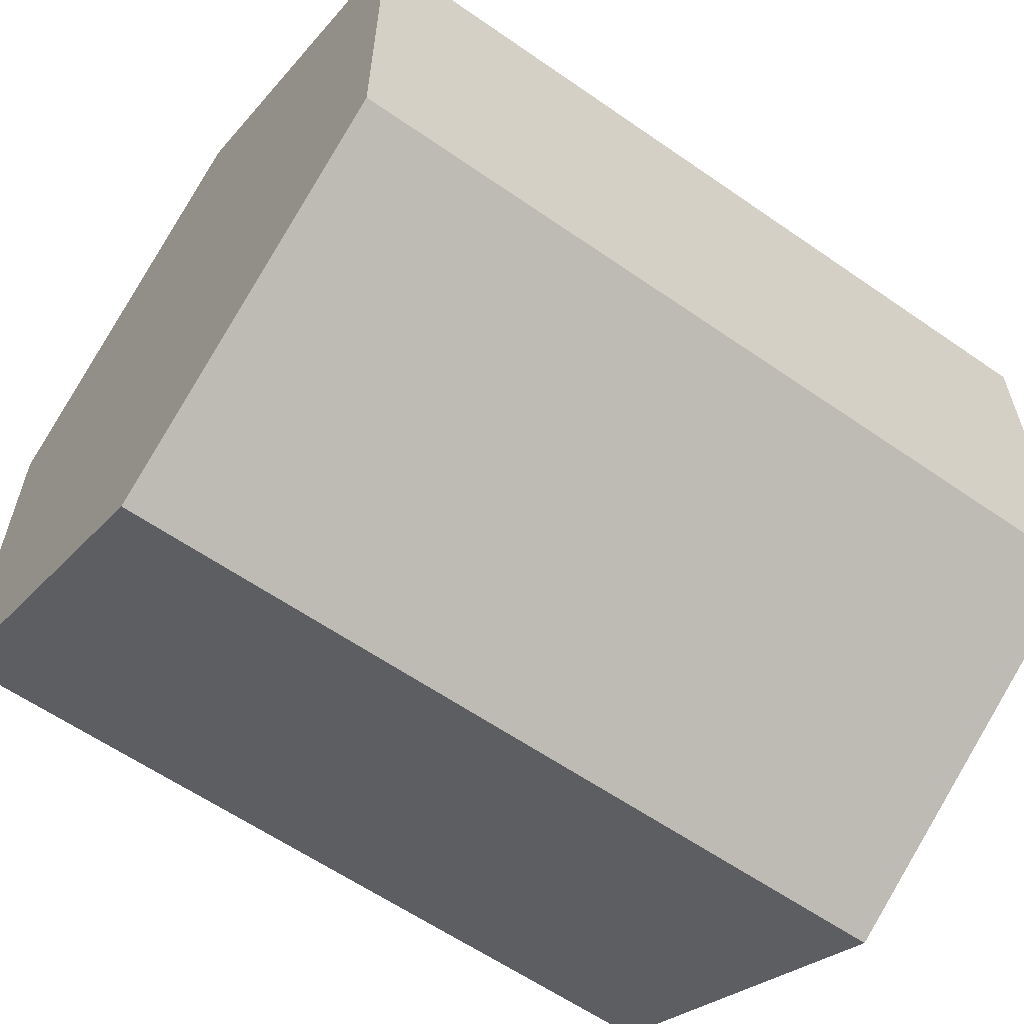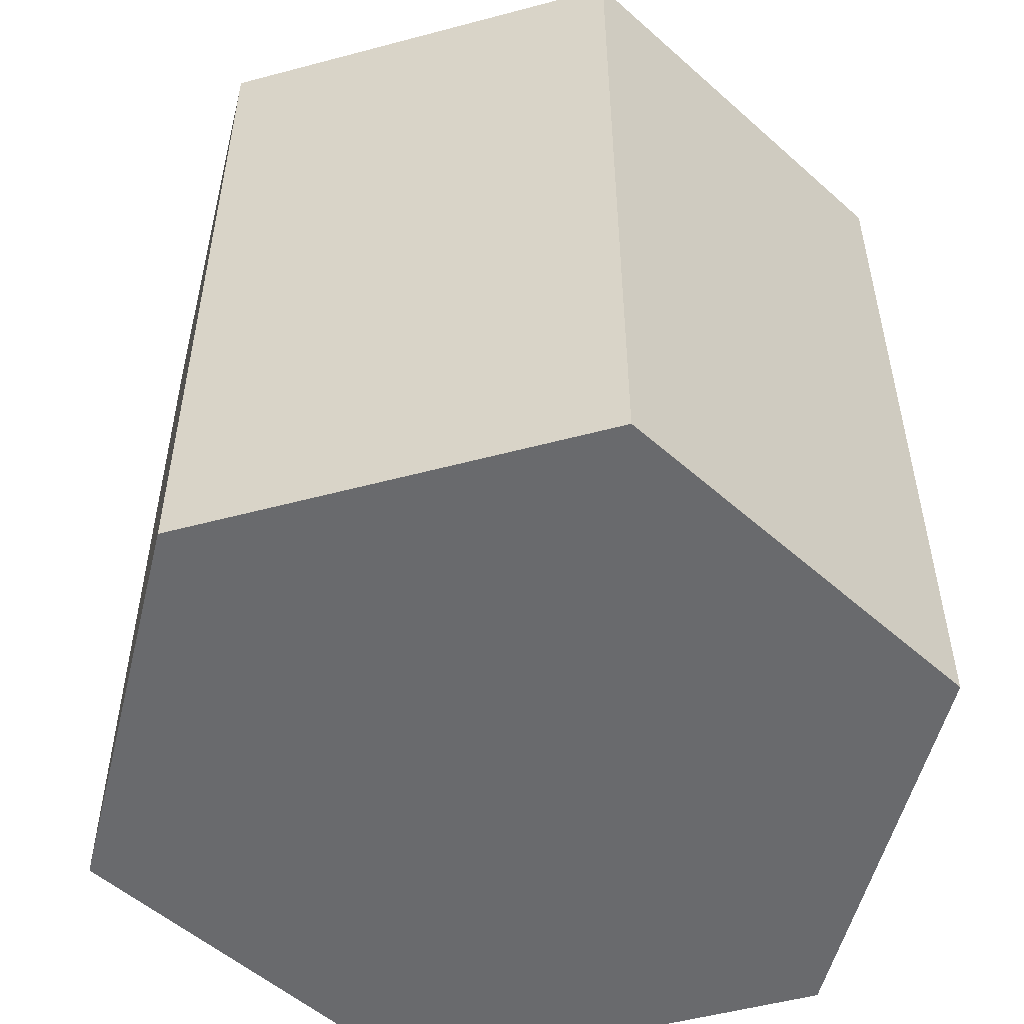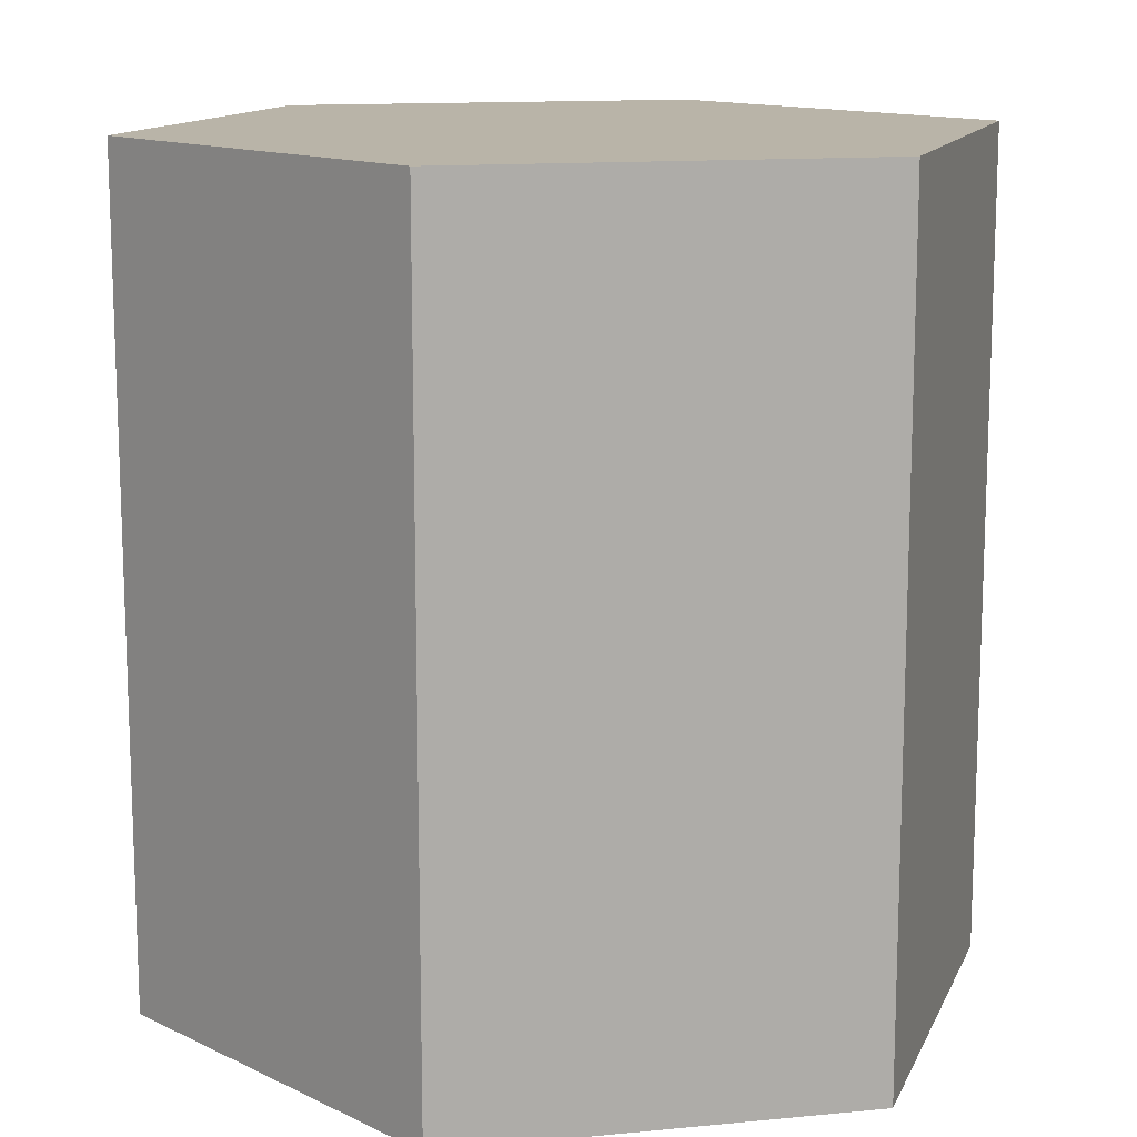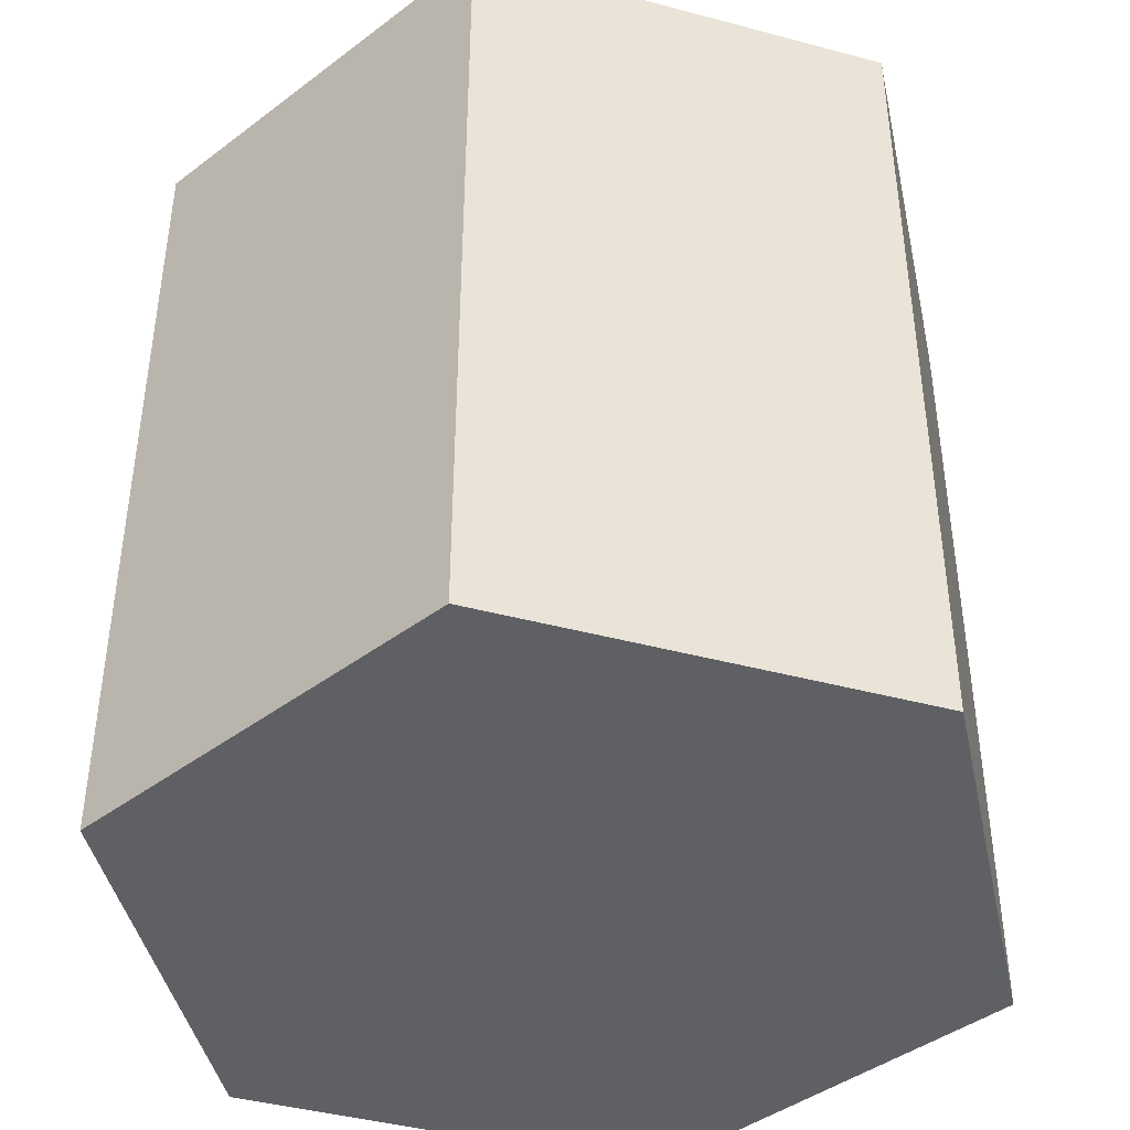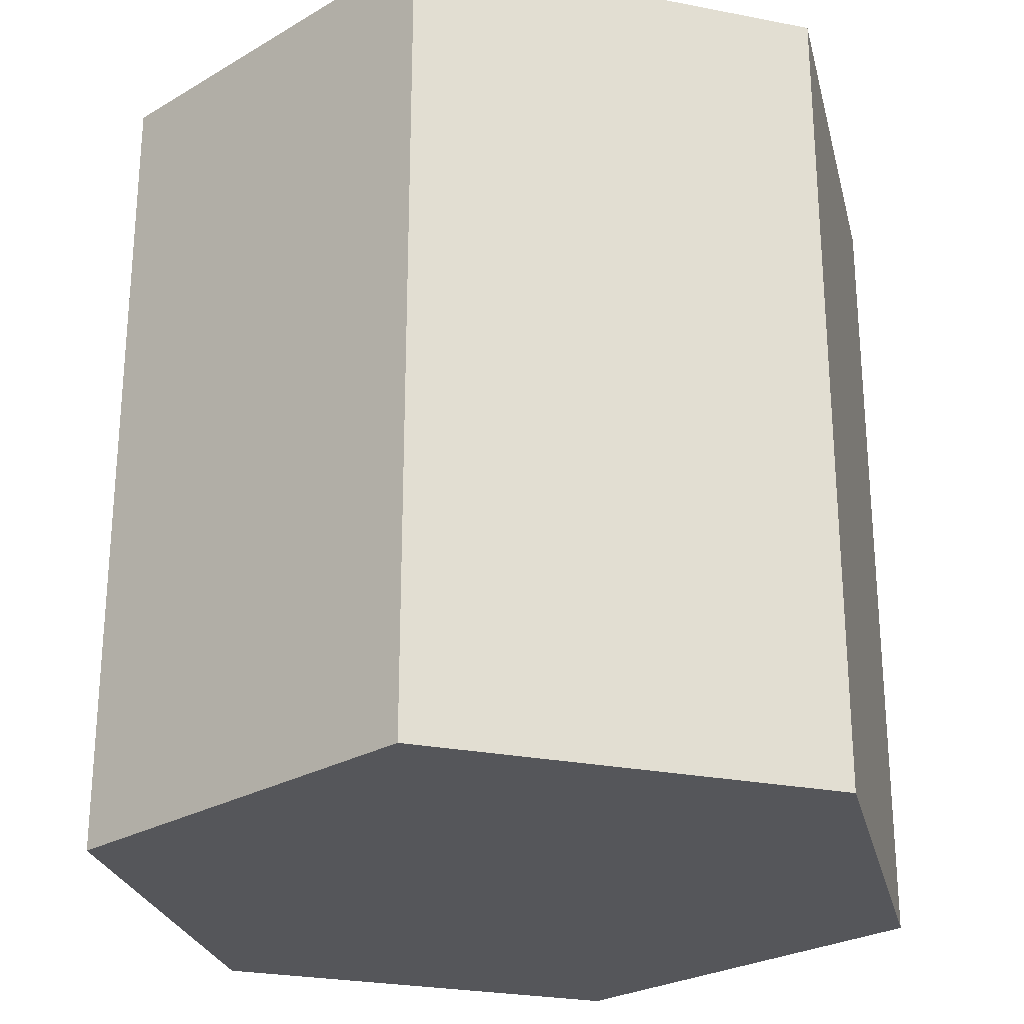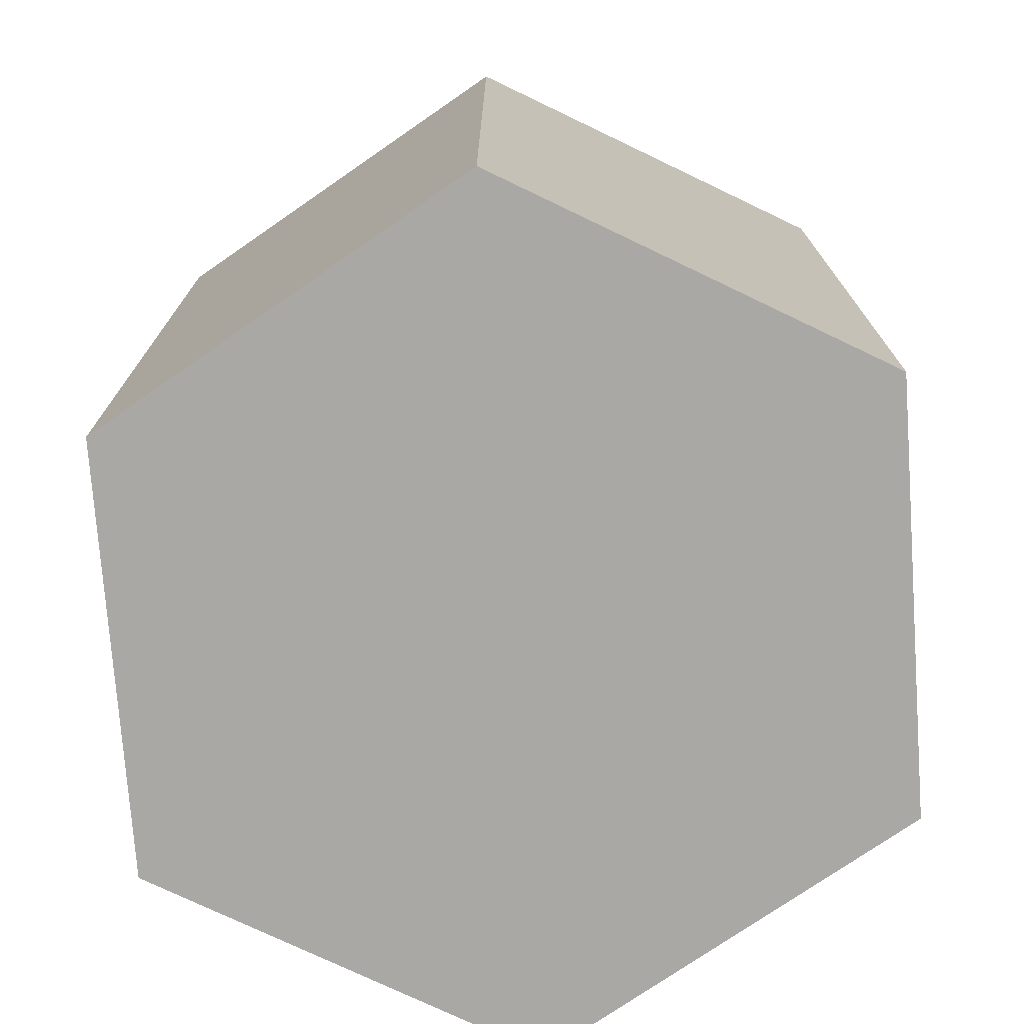
<metadata>
{"format":"obj","ext":"obj","renderer":"f3d","projection":"perspective","resolution":1024,"background":"white","views":[{"elev":-60.5,"azim":54.6,"up":"+Z"},{"elev":-53.1,"azim":-13.8,"up":"+Y"},{"elev":13.2,"azim":-162.7,"up":"+Y"},{"elev":-42.8,"azim":12.1,"up":"+Y"},{"elev":-26.1,"azim":-47.0,"up":"+Y"},{"elev":-75.0,"azim":-115.6,"up":"+Y"}]}
</metadata>
<code>
v 0 -0.8 -0.8
v 0 0.8 -0.8
v 0.7 -0.8 -0.4
v 0.7 0.8 -0.4
v 0.7 -0.8 0.4
v 0.7 0.8 0.4
v -0 -0.8 0.8
v -0 0.8 0.8
v -0.7 -0.8 0.4
v -0.7 0.8 0.4
v -0.7 -0.8 -0.4
v -0.7 0.8 -0.4
f 2 4 3
f 4 6 5
f 6 8 7
f 8 10 9
f 4 2 8
f 12 2 1
f 10 12 11
f 1 5 7
f 1 2 3
f 3 4 5
f 5 6 7
f 7 8 9
f 8 6 4
f 12 10 8
f 8 2 12
f 11 12 1
f 9 10 11
f 9 11 1
f 1 7 9
f 1 3 5

</code>
